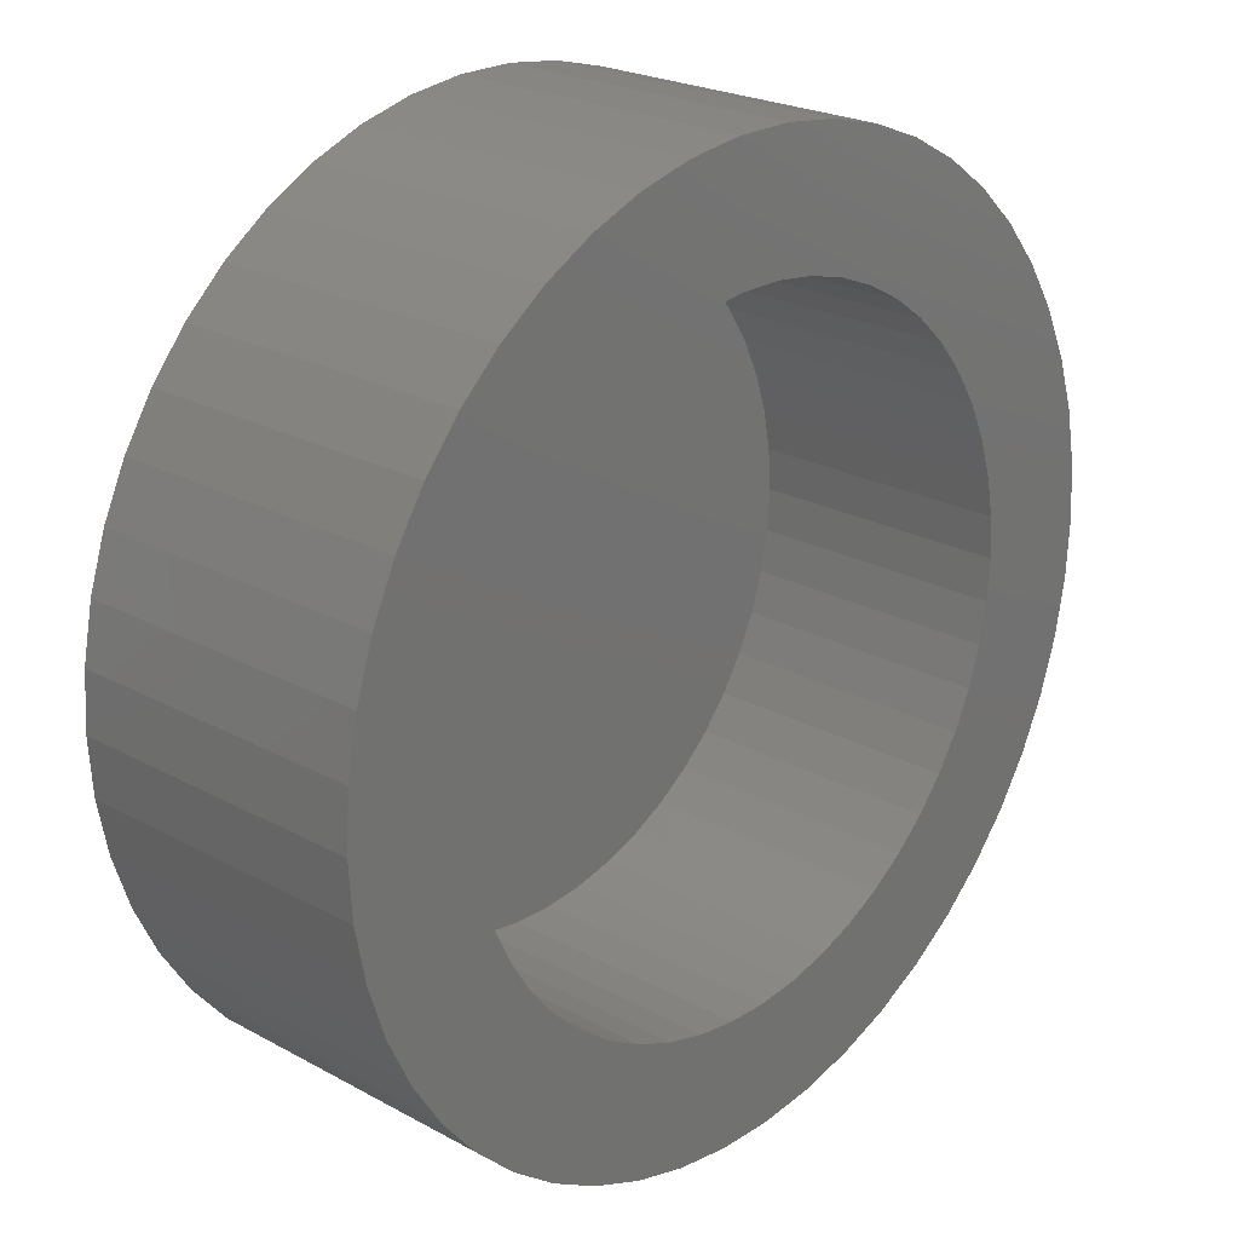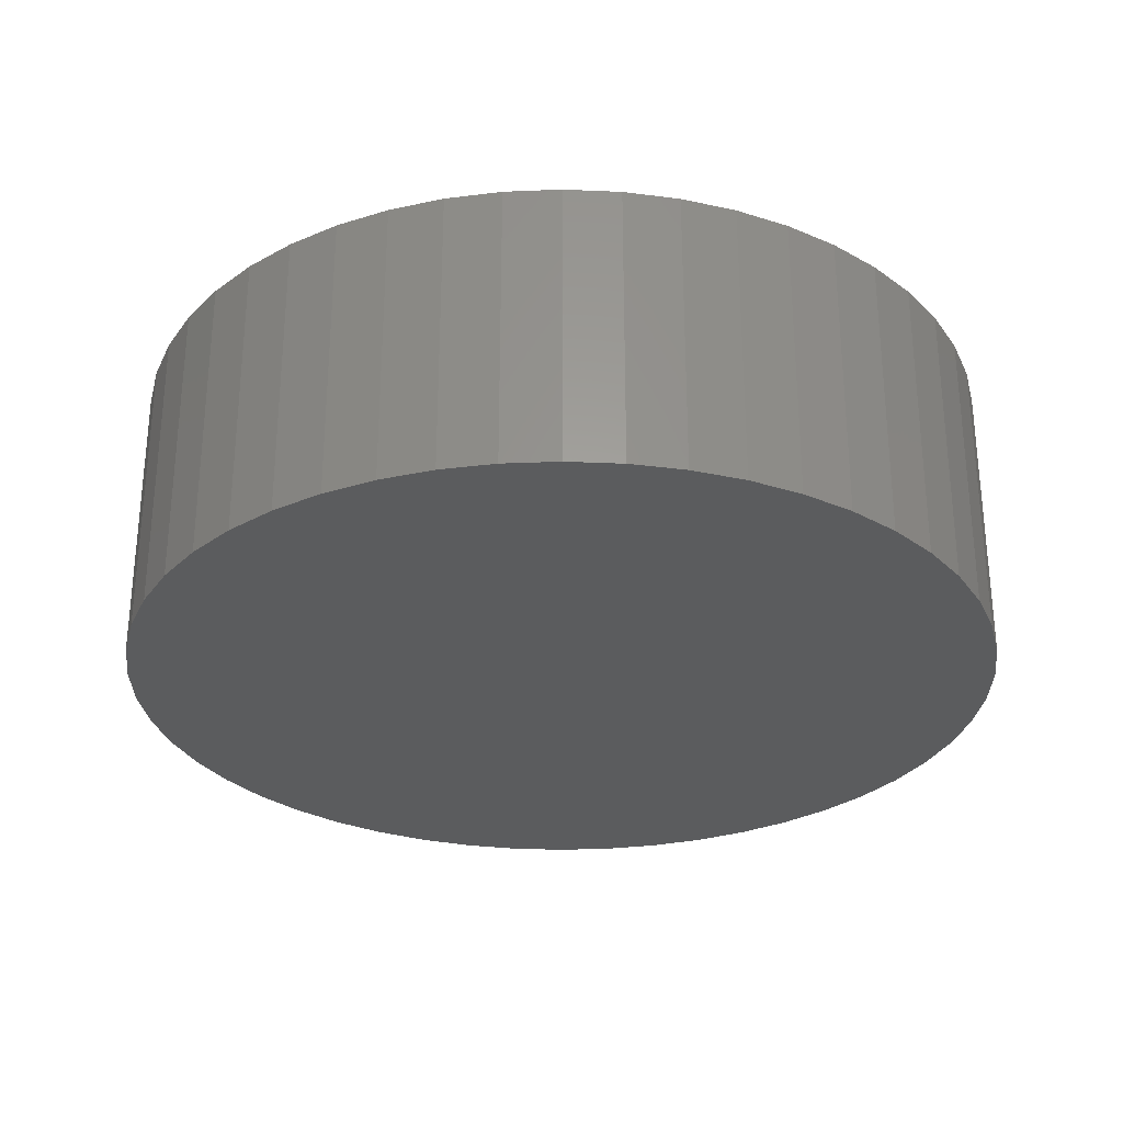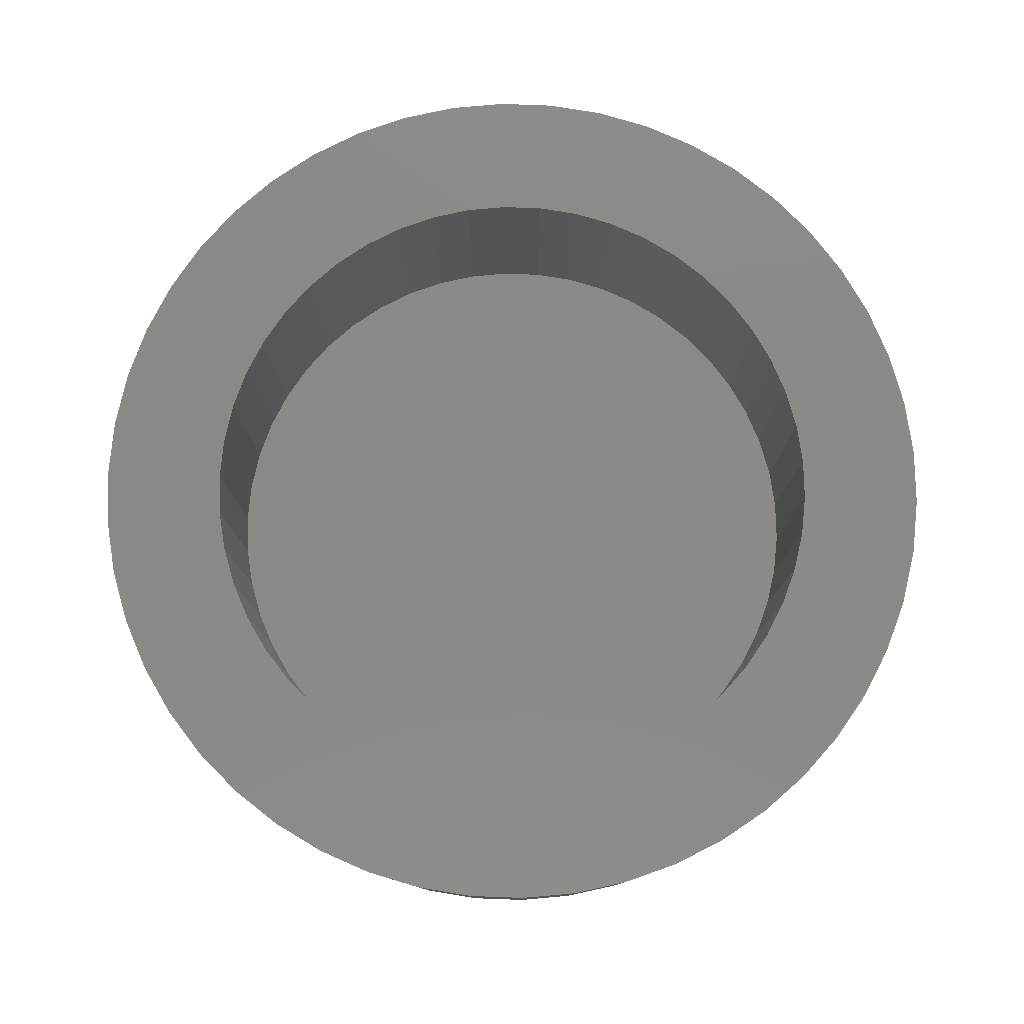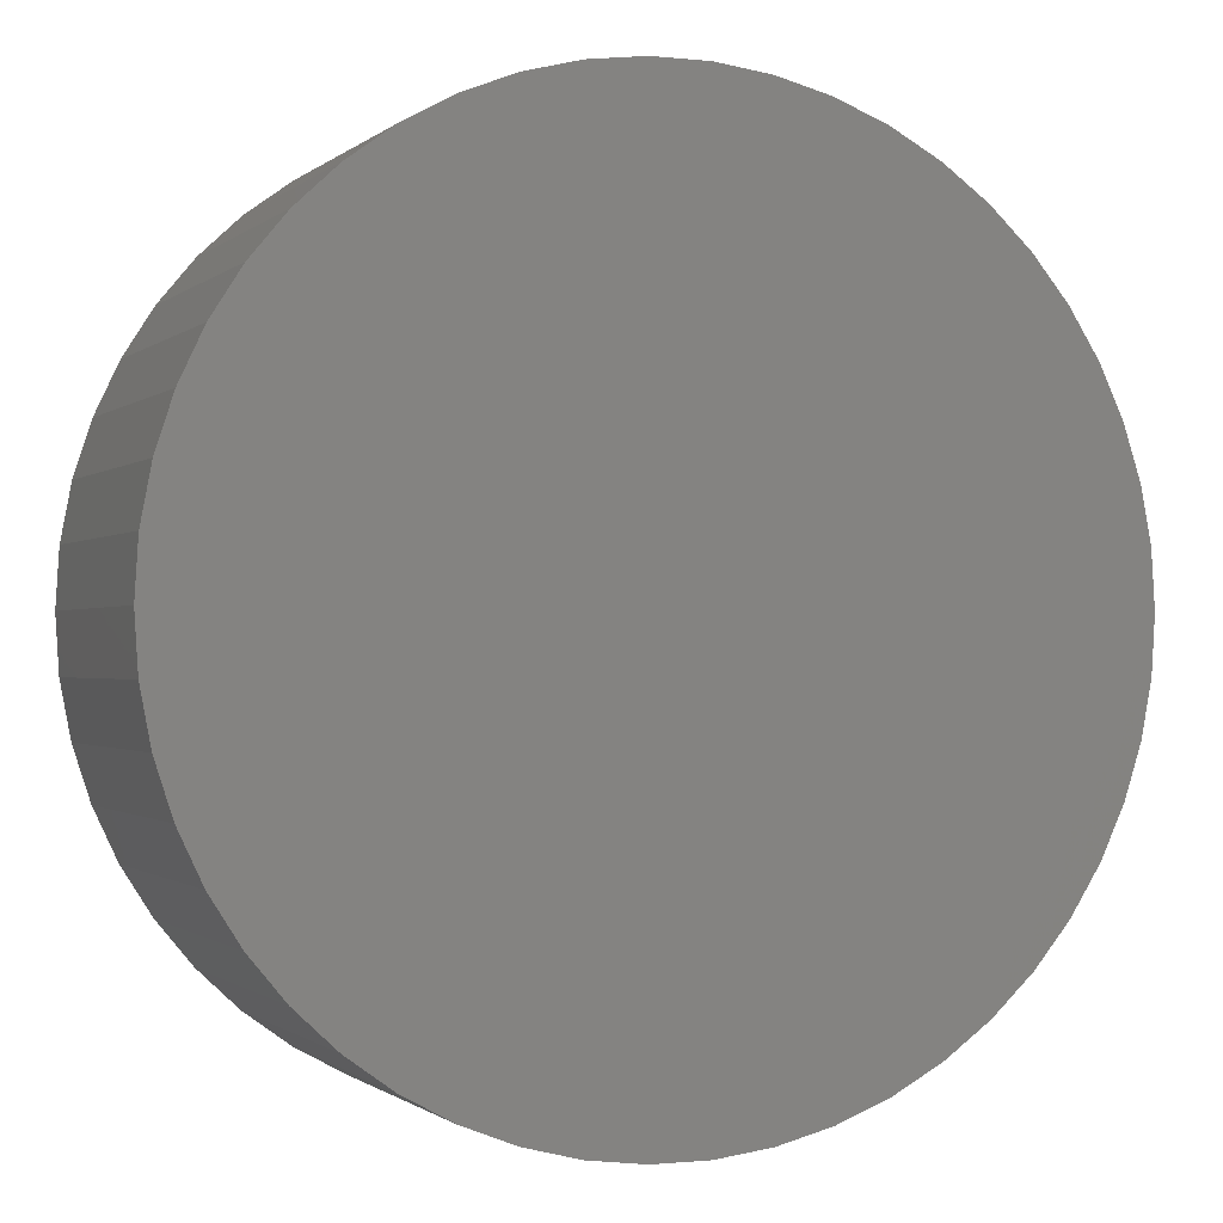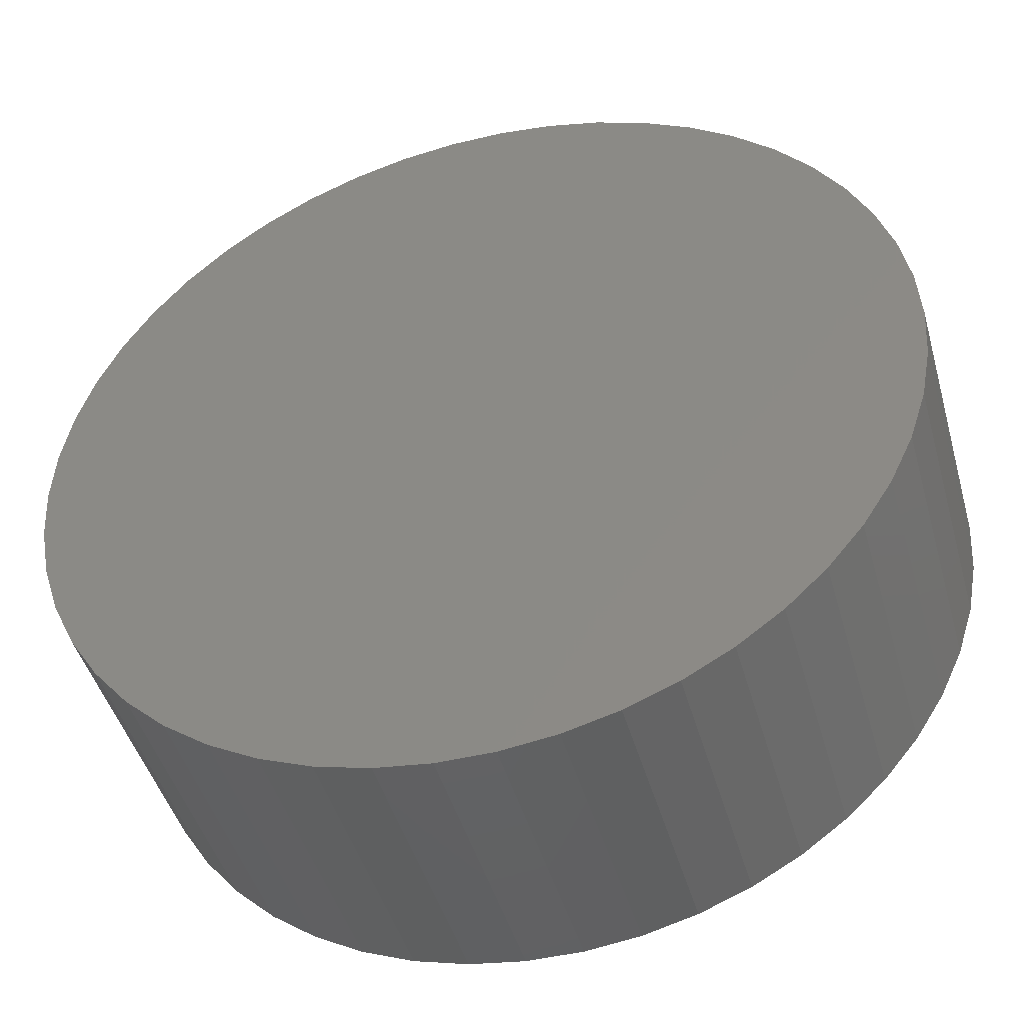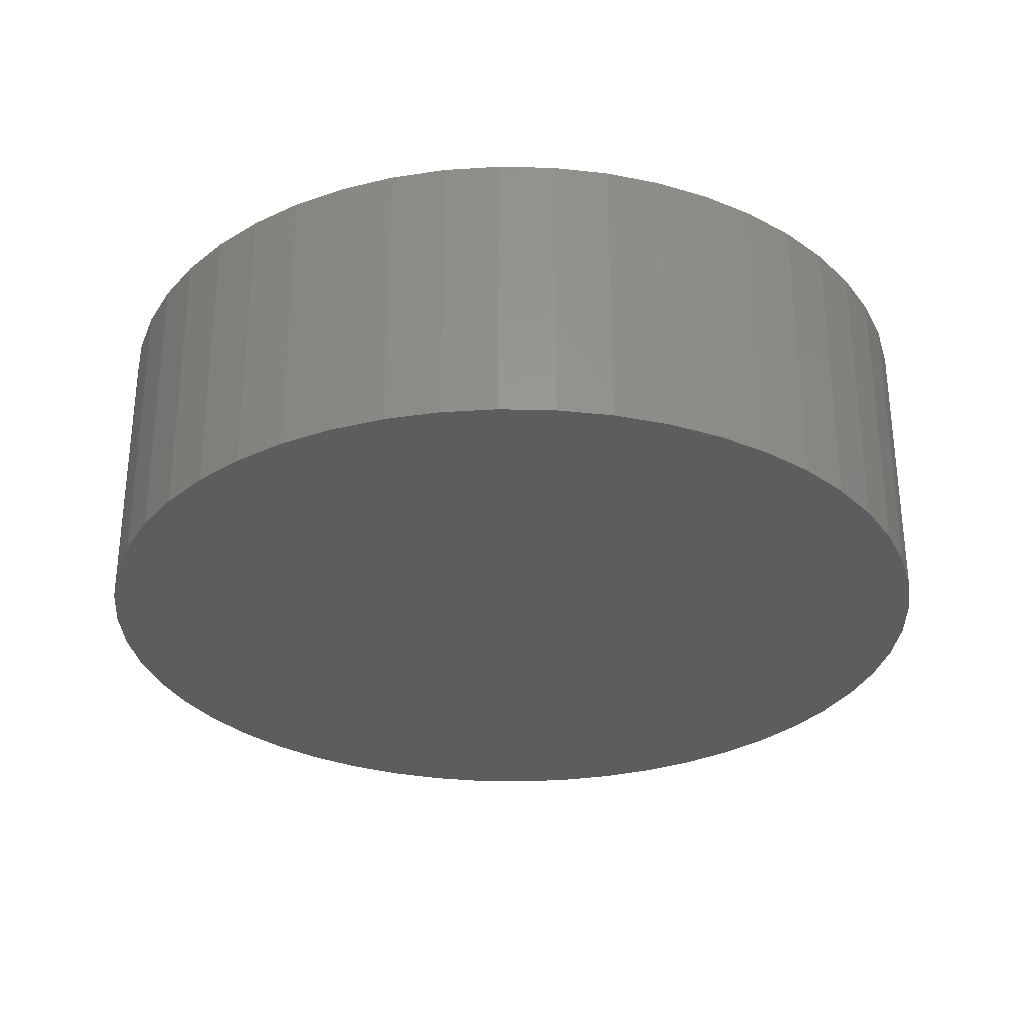
<metadata>
{"format":"stl","ext":"stl","renderer":"f3d","projection":"perspective","resolution":1024,"background":"white","views":[{"elev":23.3,"azim":-47.3,"up":"+Y"},{"elev":-29.1,"azim":-154.9,"up":"+Z"},{"elev":79.3,"azim":-141.9,"up":"+Z"},{"elev":-0.9,"azim":158.0,"up":"+Y"},{"elev":-45.7,"azim":-164.4,"up":"+Y"},{"elev":-30.5,"azim":-30.7,"up":"+Z"}]}
</metadata>
<code>
# stl→obj: 200 verts, 396 faces
v 10.5 0 0
v 10.42 1.316 -7
v 10.42 1.316 0
v 10.5 0 -7
v -10.5 0 -7
v -10.42 1.316 0
v -10.42 1.316 -7
v -10.5 0 0
v 0.6593 10.48 -7
v -0.6593 10.48 0
v 0.6593 10.48 0
v -0.6593 10.48 -7
v -0.6593 -10.48 -7
v 0.6593 -10.48 0
v -0.6593 -10.48 0
v 0.6593 -10.48 -7
v 7.654 7.188 -7
v 6.693 8.09 0
v 7.654 7.188 0
v 6.693 8.09 -7
v -6.693 8.09 -7
v -7.654 7.188 0
v -6.693 8.09 0
v -7.654 7.188 -7
v -3.245 9.986 -7
v -4.471 9.501 0
v -3.245 9.986 0
v -4.471 9.501 -7
v 9.763 3.865 0
v 9.201 5.058 -7
v 9.201 5.058 0
v 9.763 3.865 -7
v 10.17 2.611 -7
v 10.17 2.611 0
v 4.471 9.501 -7
v 3.245 9.986 0
v 4.471 9.501 0
v 3.245 9.986 -7
v 5.626 8.865 -7
v 5.626 8.865 0
v -9.763 3.865 -7
v -9.201 5.058 0
v -9.201 5.058 -7
v -9.763 3.865 0
v -10.17 2.611 -7
v -10.17 2.611 0
v -1.968 10.31 0
v -1.968 10.31 -7
v 1.968 -10.31 0
v 1.968 -10.31 -7
v 8.495 6.172 0
v 8.495 6.172 -7
v 1.968 10.31 0
v 1.968 10.31 -7
v -8.495 6.172 0
v -8.495 6.172 -7
v 7.6 0 0
v 7.54 0.9525 0
v 10.42 -1.316 0
v 7.361 1.89 0
v 7.54 -0.9525 0
v 7.066 2.798 0
v 10.17 -2.611 0
v 6.66 3.661 0
v 7.361 -1.89 0
v 6.149 4.467 0
v 9.763 -3.865 0
v 7.066 -2.798 0
v 5.54 5.203 0
v 4.844 5.856 0
v 4.072 6.417 0
v 3.236 6.877 0
v 2.349 7.228 0
v 1.424 7.465 0
v 0.4772 7.585 0
v -0.4772 7.585 0
v -1.424 7.465 0
v -2.349 7.228 0
v -3.236 6.877 0
v -4.072 6.417 0
v -5.626 8.865 0
v -4.844 5.856 0
v -5.54 5.203 0
v -6.149 4.467 0
v -6.66 3.661 0
v -7.066 2.798 0
v 9.201 -5.058 0
v 6.66 -3.661 0
v 8.495 -6.172 0
v 6.149 -4.467 0
v 7.654 -7.188 0
v 5.54 -5.203 0
v 6.693 -8.09 0
v 4.844 -5.856 0
v 5.626 -8.865 0
v 4.072 -6.417 0
v 4.471 -9.501 0
v 3.236 -6.877 0
v 3.245 -9.986 0
v 2.349 -7.228 0
v 1.424 -7.465 0
v 0.4772 -7.585 0
v -0.4772 -7.585 0
v -1.424 -7.465 0
v -1.968 -10.31 0
v -2.349 -7.228 0
v -3.245 -9.986 0
v -3.236 -6.877 0
v -4.471 -9.501 0
v -4.072 -6.417 0
v -5.626 -8.865 0
v -4.844 -5.856 0
v -6.693 -8.09 0
v -5.54 -5.203 0
v -7.654 -7.188 0
v -6.149 -4.467 0
v -8.495 -6.172 0
v -6.66 -3.661 0
v -9.201 -5.058 0
v -7.066 -2.798 0
v -9.763 -3.865 0
v -7.361 -1.89 0
v -10.17 -2.611 0
v -7.54 -0.9525 0
v -10.42 -1.316 0
v -7.6 0 0
v -7.361 1.89 0
v -7.54 0.9525 0
v -5.626 8.865 -7
v 10.42 -1.316 -7
v 10.17 -2.611 -7
v -7.654 -7.188 -7
v -6.693 -8.09 -7
v -9.201 -5.058 -7
v -9.763 -3.865 -7
v -8.495 -6.172 -7
v 9.763 -3.865 -7
v 9.201 -5.058 -7
v 8.495 -6.172 -7
v 7.654 -7.188 -7
v 6.693 -8.09 -7
v 5.626 -8.865 -7
v 4.471 -9.501 -7
v 3.245 -9.986 -7
v -1.968 -10.31 -7
v -3.245 -9.986 -7
v -4.471 -9.501 -7
v -5.626 -8.865 -7
v -10.17 -2.611 -7
v -10.42 -1.316 -7
v 7.6 0 -6
v 7.54 0.9525 -6
v -7.54 0.9525 -6
v -7.6 0 -6
v -0.4772 7.585 -6
v 0.4772 7.585 -6
v 0.4772 -7.585 -6
v -0.4772 -7.585 -6
v 4.844 5.856 -6
v 5.54 5.203 -6
v -5.54 5.203 -6
v -4.844 5.856 -6
v -3.236 6.877 -6
v -2.349 7.228 -6
v 7.066 -2.798 -6
v 7.361 -1.89 -6
v 7.066 2.798 -6
v 6.66 3.661 -6
v 7.361 1.89 -6
v 6.149 4.467 -6
v 2.349 7.228 -6
v 3.236 6.877 -6
v 4.072 6.417 -6
v -6.66 3.661 -6
v -7.066 2.798 -6
v -6.149 4.467 -6
v -7.361 1.89 -6
v -4.072 6.417 -6
v -1.424 7.465 -6
v 7.54 -0.9525 -6
v 3.236 -6.877 -6
v 2.349 -7.228 -6
v 1.424 7.465 -6
v 6.149 -4.467 -6
v 6.66 -3.661 -6
v -4.844 -5.856 -6
v -5.54 -5.203 -6
v -7.066 -2.798 -6
v -6.66 -3.661 -6
v -6.149 -4.467 -6
v 5.54 -5.203 -6
v 4.844 -5.856 -6
v 4.072 -6.417 -6
v 1.424 -7.465 -6
v -1.424 -7.465 -6
v -2.349 -7.228 -6
v -3.236 -6.877 -6
v -4.072 -6.417 -6
v -7.361 -1.89 -6
v -7.54 -0.9525 -6
f 1 2 3
f 2 1 4
f 5 6 7
f 6 5 8
f 9 10 11
f 10 9 12
f 13 14 15
f 14 13 16
f 17 18 19
f 18 17 20
f 21 22 23
f 22 21 24
f 25 26 27
f 26 25 28
f 29 30 31
f 30 29 32
f 3 33 34
f 33 3 2
f 35 36 37
f 36 35 38
f 39 37 40
f 37 39 35
f 41 42 43
f 42 41 44
f 45 44 41
f 44 45 46
f 12 47 10
f 47 12 48
f 16 49 14
f 49 16 50
f 34 32 29
f 32 34 33
f 51 17 19
f 17 51 52
f 31 52 51
f 52 31 30
f 38 53 36
f 53 38 54
f 54 11 53
f 11 54 9
f 20 40 18
f 40 20 39
f 43 55 56
f 55 43 42
f 56 22 24
f 22 56 55
f 7 46 45
f 46 7 6
f 57 1 3
f 58 3 34
f 1 57 59
f 60 34 29
f 61 59 57
f 62 29 31
f 59 61 63
f 64 31 51
f 65 63 61
f 66 51 19
f 63 65 67
f 68 67 65
f 3 58 57
f 34 60 58
f 29 62 60
f 69 19 18
f 31 64 62
f 51 66 64
f 70 18 40
f 19 69 66
f 18 70 69
f 71 40 37
f 40 71 70
f 72 37 36
f 37 72 71
f 36 73 72
f 53 73 36
f 53 74 73
f 11 74 53
f 11 75 74
f 11 76 75
f 10 76 11
f 10 77 76
f 47 77 10
f 47 78 77
f 27 78 47
f 78 27 79
f 26 79 27
f 79 26 80
f 81 80 26
f 80 81 82
f 23 82 81
f 82 23 83
f 22 83 23
f 83 22 84
f 55 84 22
f 84 55 85
f 42 85 55
f 44 86 42
f 85 42 86
f 67 68 87
f 88 87 68
f 87 88 89
f 90 89 88
f 89 90 91
f 92 91 90
f 91 92 93
f 94 93 92
f 93 94 95
f 96 95 94
f 95 96 97
f 98 97 96
f 97 98 99
f 100 99 98
f 100 49 99
f 101 49 100
f 101 14 49
f 102 14 101
f 103 14 102
f 103 15 14
f 104 15 103
f 104 105 15
f 106 105 104
f 107 106 108
f 106 107 105
f 109 108 110
f 108 109 107
f 111 110 112
f 113 112 114
f 110 111 109
f 115 114 116
f 117 116 118
f 112 113 111
f 119 118 120
f 121 120 122
f 123 122 124
f 114 115 113
f 125 124 126
f 86 44 127
f 46 127 44
f 116 117 115
f 127 46 128
f 118 119 117
f 6 128 46
f 120 121 119
f 128 6 126
f 122 123 121
f 8 126 6
f 124 125 123
f 126 8 125
f 28 81 26
f 81 28 129
f 129 23 81
f 23 129 21
f 48 27 47
f 27 48 25
f 59 4 1
f 4 59 130
f 63 130 59
f 130 63 131
f 132 113 115
f 113 132 133
f 134 121 135
f 121 134 119
f 136 119 134
f 119 136 117
f 130 2 4
f 131 2 130
f 131 33 2
f 137 33 131
f 137 32 33
f 138 32 137
f 138 30 32
f 139 30 138
f 139 52 30
f 140 52 139
f 140 17 52
f 141 17 140
f 141 20 17
f 142 20 141
f 142 39 20
f 143 39 142
f 143 35 39
f 144 35 143
f 144 38 35
f 50 38 144
f 50 54 38
f 16 54 50
f 16 9 54
f 13 9 16
f 13 12 9
f 145 12 13
f 145 48 12
f 146 48 145
f 146 25 48
f 147 25 146
f 147 28 25
f 148 28 147
f 148 129 28
f 133 129 148
f 133 21 129
f 132 21 133
f 132 24 21
f 136 24 132
f 136 56 24
f 134 56 136
f 134 43 56
f 135 43 134
f 135 41 43
f 149 41 135
f 149 45 41
f 150 45 149
f 150 7 45
f 7 150 5
f 143 95 97
f 95 143 142
f 87 137 67
f 137 87 138
f 132 117 136
f 117 132 115
f 135 123 149
f 123 135 121
f 141 91 93
f 91 141 140
f 144 97 99
f 97 144 143
f 50 99 49
f 99 50 144
f 89 138 87
f 138 89 139
f 91 139 89
f 139 91 140
f 67 131 63
f 131 67 137
f 145 15 105
f 15 145 13
f 133 111 113
f 111 133 148
f 149 125 150
f 125 149 123
f 150 8 5
f 8 150 125
f 142 93 95
f 93 142 141
f 146 105 107
f 105 146 145
f 147 107 109
f 107 147 146
f 148 109 111
f 109 148 147
f 151 58 152
f 58 151 57
f 126 153 128
f 153 126 154
f 155 75 76
f 75 155 156
f 157 103 102
f 103 157 158
f 159 69 70
f 69 159 160
f 161 82 83
f 82 161 162
f 163 78 79
f 78 163 164
f 165 65 166
f 65 165 68
f 167 64 168
f 64 167 62
f 152 60 169
f 60 152 58
f 168 66 170
f 66 168 64
f 171 72 73
f 72 171 172
f 173 70 71
f 70 173 159
f 86 174 85
f 174 86 175
f 84 161 83
f 161 84 176
f 127 175 86
f 175 127 177
f 178 79 80
f 79 178 163
f 164 77 78
f 77 164 179
f 166 61 180
f 61 166 65
f 181 100 98
f 100 181 182
f 169 62 167
f 62 169 60
f 170 69 160
f 69 170 66
f 183 73 74
f 73 183 171
f 156 74 75
f 74 156 183
f 172 71 72
f 71 172 173
f 85 176 84
f 176 85 174
f 128 177 127
f 177 128 153
f 162 80 82
f 80 162 178
f 179 76 77
f 76 179 155
f 180 57 151
f 57 180 61
f 184 88 185
f 88 184 90
f 186 114 112
f 114 186 187
f 118 188 120
f 188 118 189
f 114 190 116
f 190 114 187
f 152 180 151
f 169 180 152
f 169 166 180
f 167 166 169
f 167 165 166
f 168 165 167
f 168 185 165
f 170 185 168
f 170 184 185
f 160 184 170
f 160 191 184
f 159 191 160
f 159 192 191
f 173 192 159
f 173 193 192
f 172 193 173
f 172 181 193
f 171 181 172
f 171 182 181
f 183 182 171
f 183 194 182
f 156 194 183
f 156 157 194
f 155 157 156
f 155 158 157
f 179 158 155
f 179 195 158
f 164 195 179
f 164 196 195
f 163 196 164
f 163 197 196
f 178 197 163
f 178 198 197
f 162 198 178
f 162 186 198
f 161 186 162
f 161 187 186
f 176 187 161
f 176 190 187
f 174 190 176
f 174 189 190
f 175 189 174
f 175 188 189
f 177 188 175
f 177 199 188
f 153 199 177
f 153 200 199
f 200 153 154
f 192 96 94
f 96 192 193
f 185 68 165
f 68 185 88
f 120 199 122
f 199 120 188
f 194 102 101
f 102 194 157
f 191 90 184
f 90 191 92
f 193 98 96
f 98 193 181
f 158 104 103
f 104 158 195
f 195 106 104
f 106 195 196
f 116 189 118
f 189 116 190
f 122 200 124
f 200 122 199
f 124 154 126
f 154 124 200
f 191 94 92
f 94 191 192
f 182 101 100
f 101 182 194
f 197 110 108
f 110 197 198
f 198 112 110
f 112 198 186
f 196 108 106
f 108 196 197

</code>
